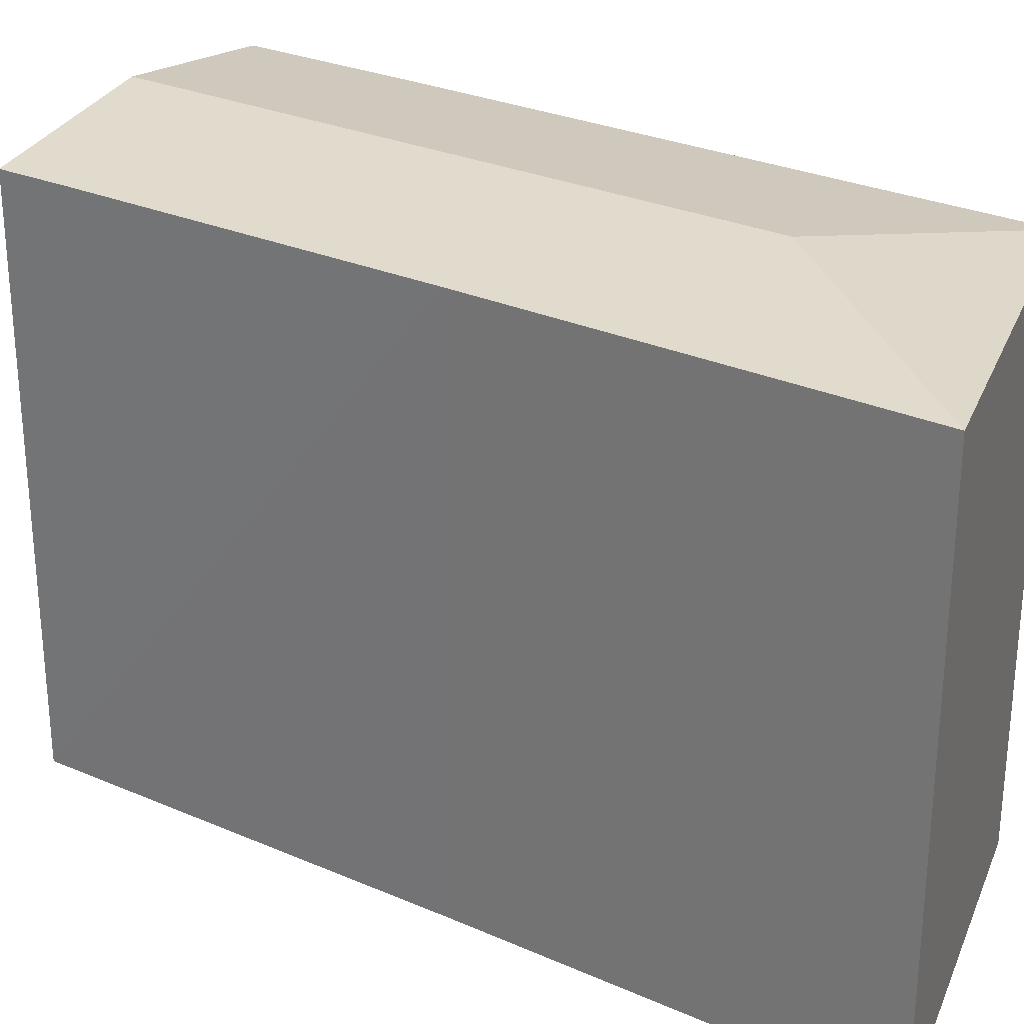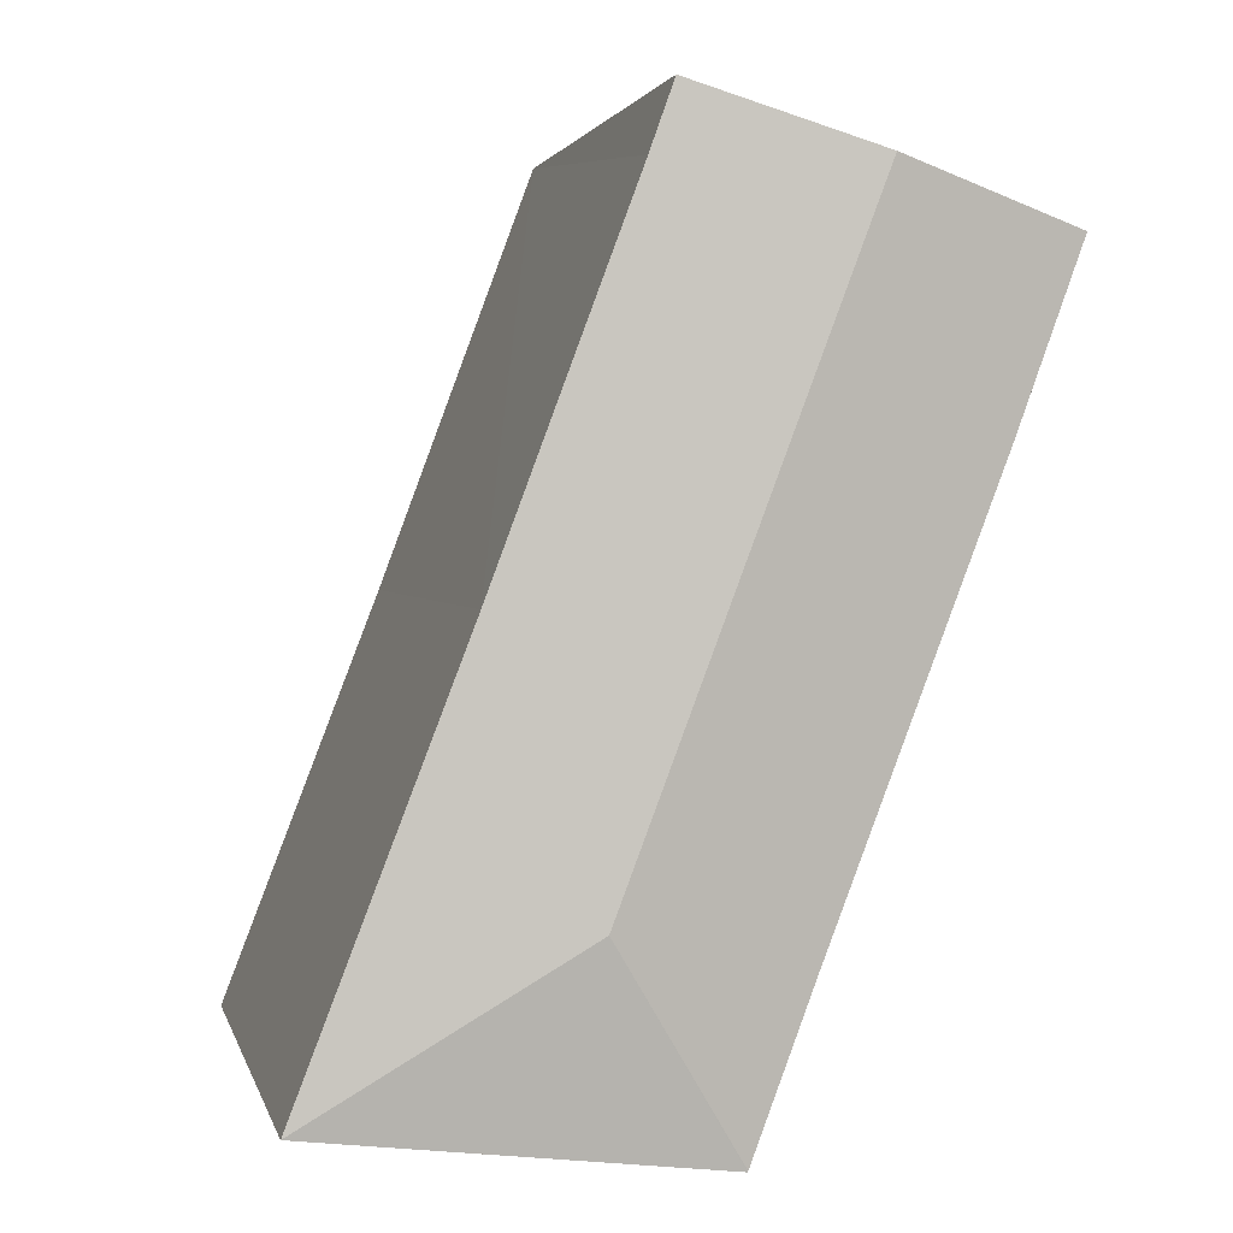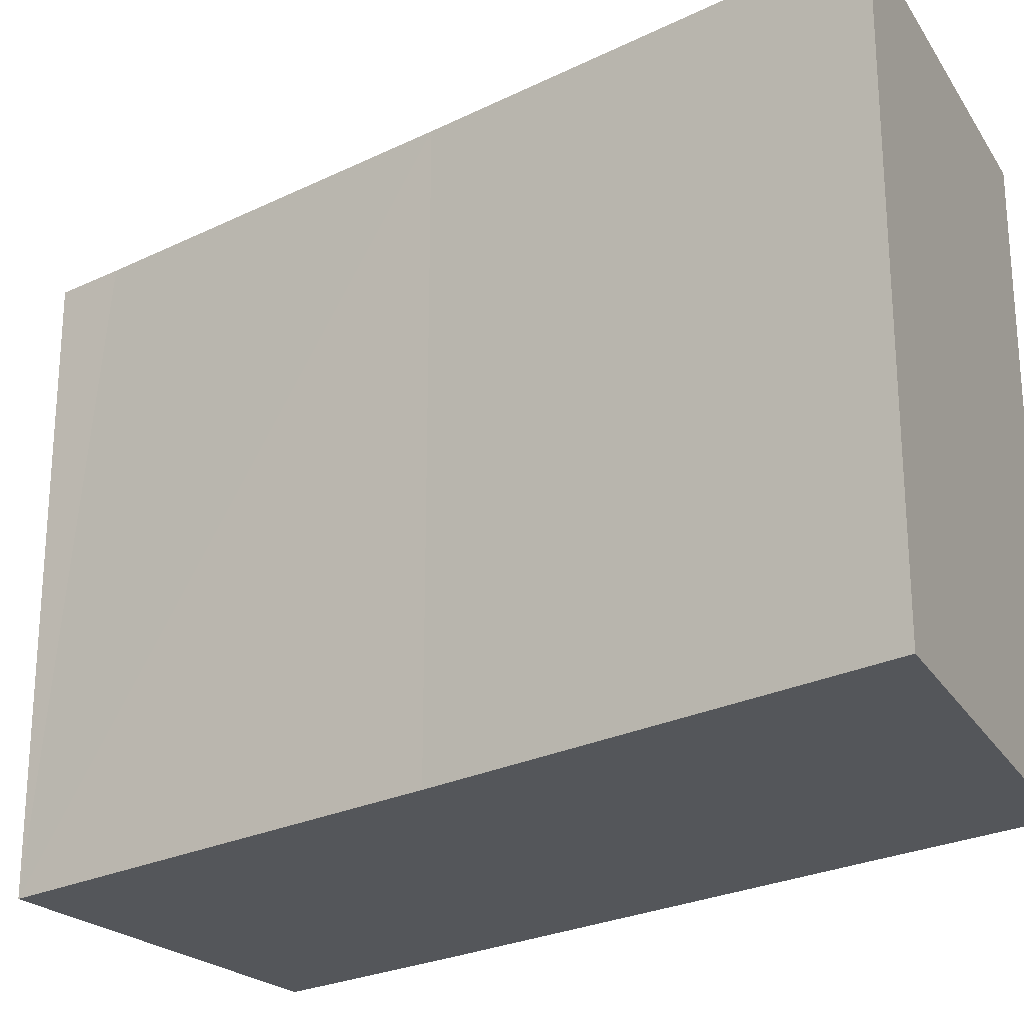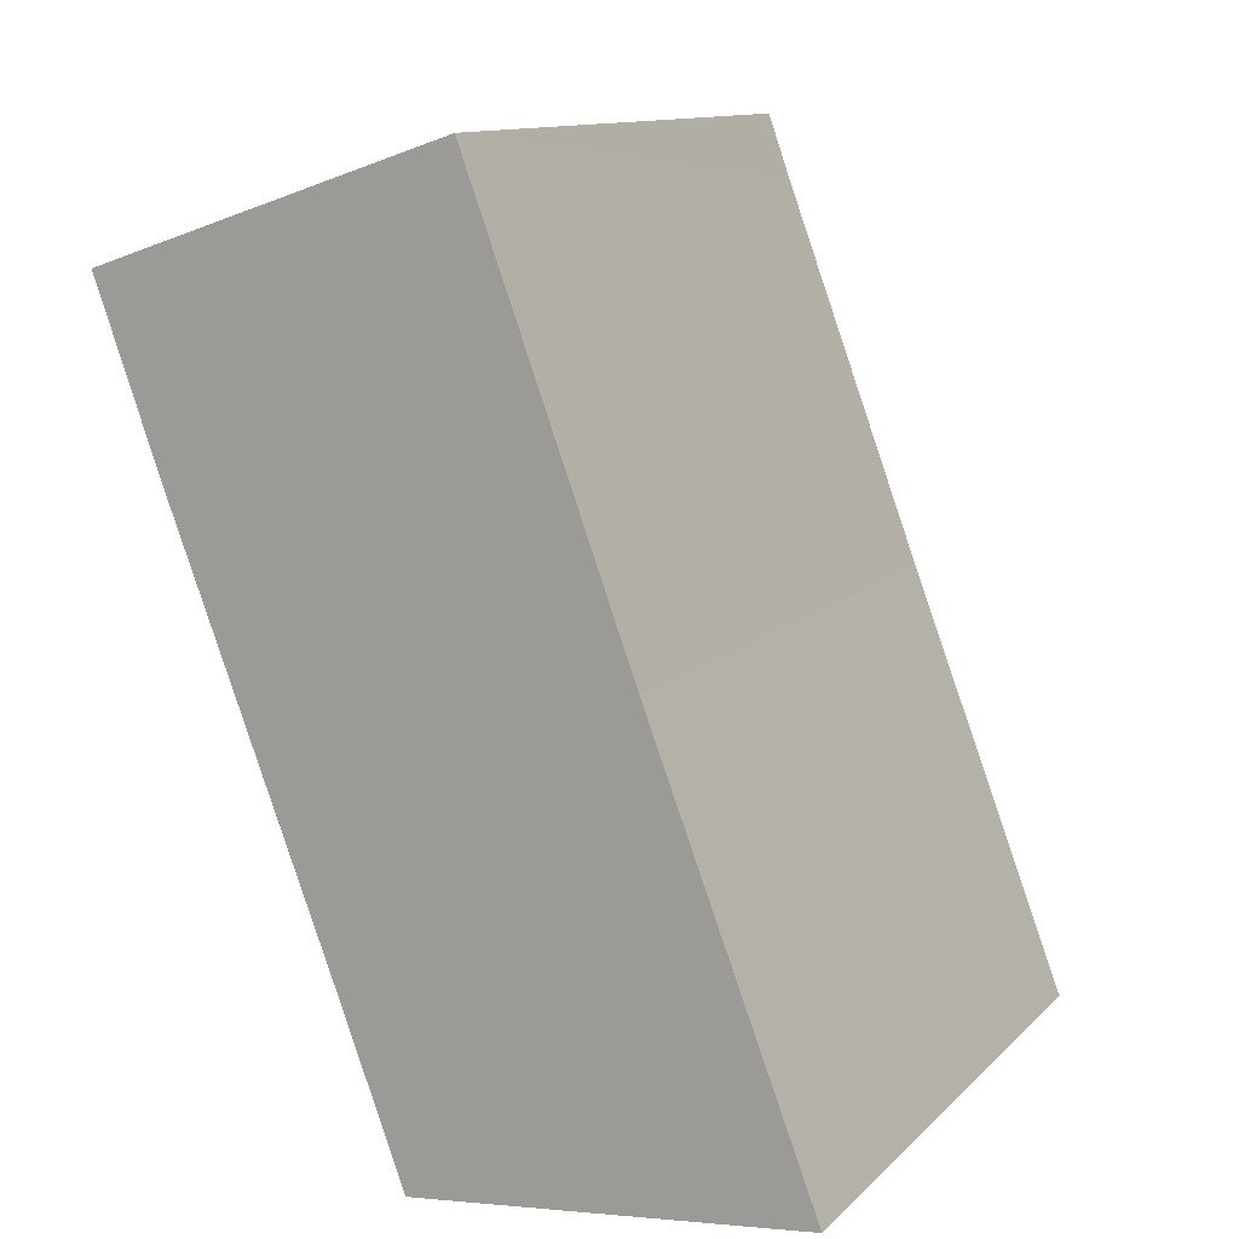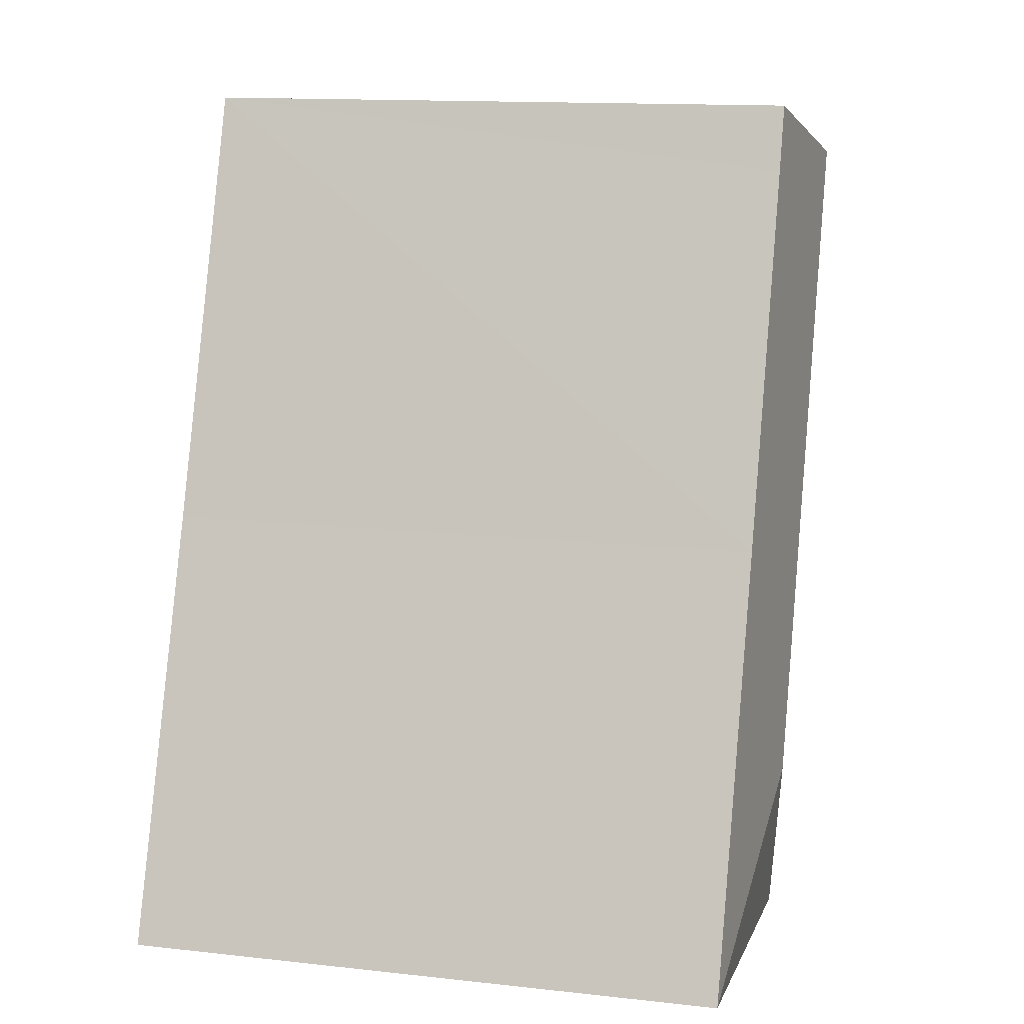
<metadata>
{"format":"obj","ext":"obj","renderer":"f3d","projection":"perspective","resolution":1024,"background":"white","views":[{"elev":28.4,"azim":102.6,"up":"+Y"},{"elev":2.1,"azim":167.3,"up":"+Z"},{"elev":-25.1,"azim":107.8,"up":"+Y"},{"elev":12.1,"azim":26.7,"up":"+Z"},{"elev":13.6,"azim":104.0,"up":"+Z"}]}
</metadata>
<code>
v  10.71 18.36 3.563
v  12.56 19.14 -17.36
v  5.315 19.14 1.768
v  11.42 18.37 1.599
v  15.57 18.37 -9.461
v  20.45 18.36 -22.13
v  8.859 18.36 -23.53
v  8.847 18.37 -23.5
v  6.993 18.37 -18.53
v  1.945 18.36 -5.346
v  0 18.38 1.125e-15
v  10.71 -2.182e-16 3.563
v  15.57 5.793e-16 -9.461
v  11.42 -9.791e-17 1.599
v  20.45 1.355e-15 -22.13
v  8.859 1.441e-15 -23.53
v  6.993 1.135e-15 -18.53
v  1.945 3.273e-16 -5.346
v  8.847 1.439e-15 -23.5
v  0 0 0
v  5.315 -1.083e-16 1.768
g defaultobject
f 1 2 3
f 2 1 4
f 2 4 5
f 2 5 6
f 2 6 7
f 2 7 8
f 9 2 8
f 2 9 3
f 3 9 10
f 3 10 11
f 12 4 1
f 4 12 5
f 5 12 13
f 13 12 14
f 13 6 5
f 6 13 15
f 15 7 6
f 7 15 16
f 16 8 7
f 8 16 9
f 9 16 10
f 10 16 17
f 10 17 18
f 17 16 19
f 10 20 11
f 20 10 18
f 3 12 1
f 12 3 11
f 12 11 21
f 21 11 20
f 13 16 15
f 16 13 17
f 17 13 18
f 18 13 14
f 18 14 12
f 18 12 20
f 20 12 21

</code>
